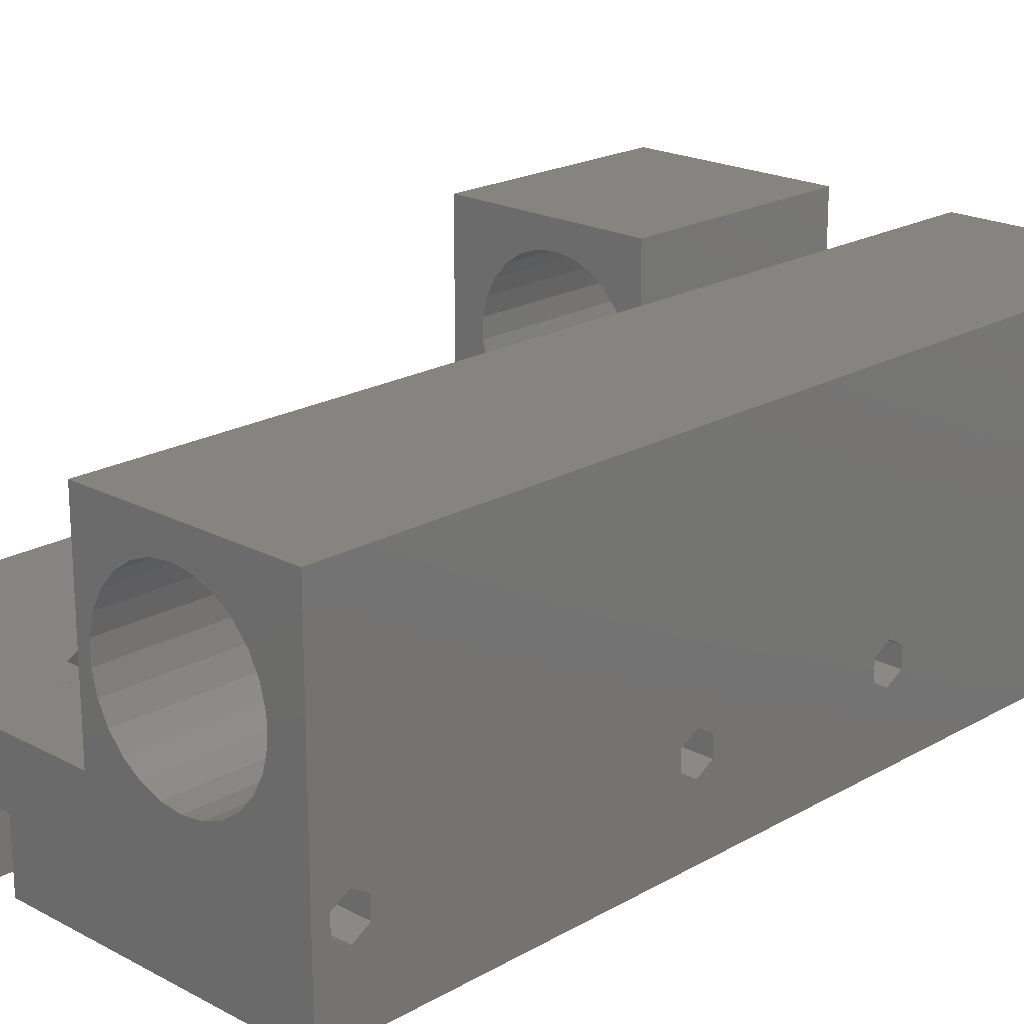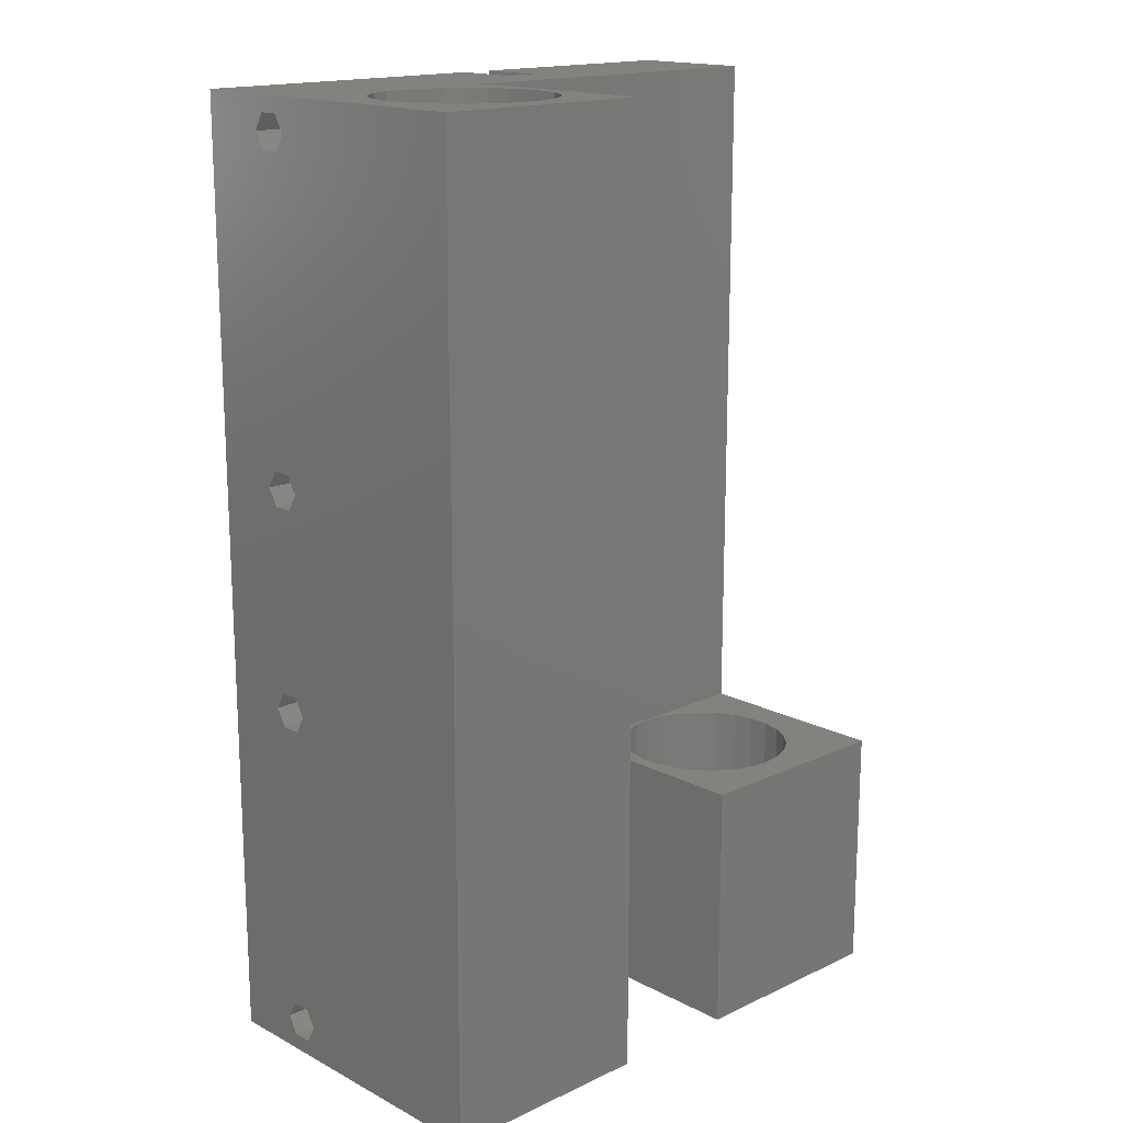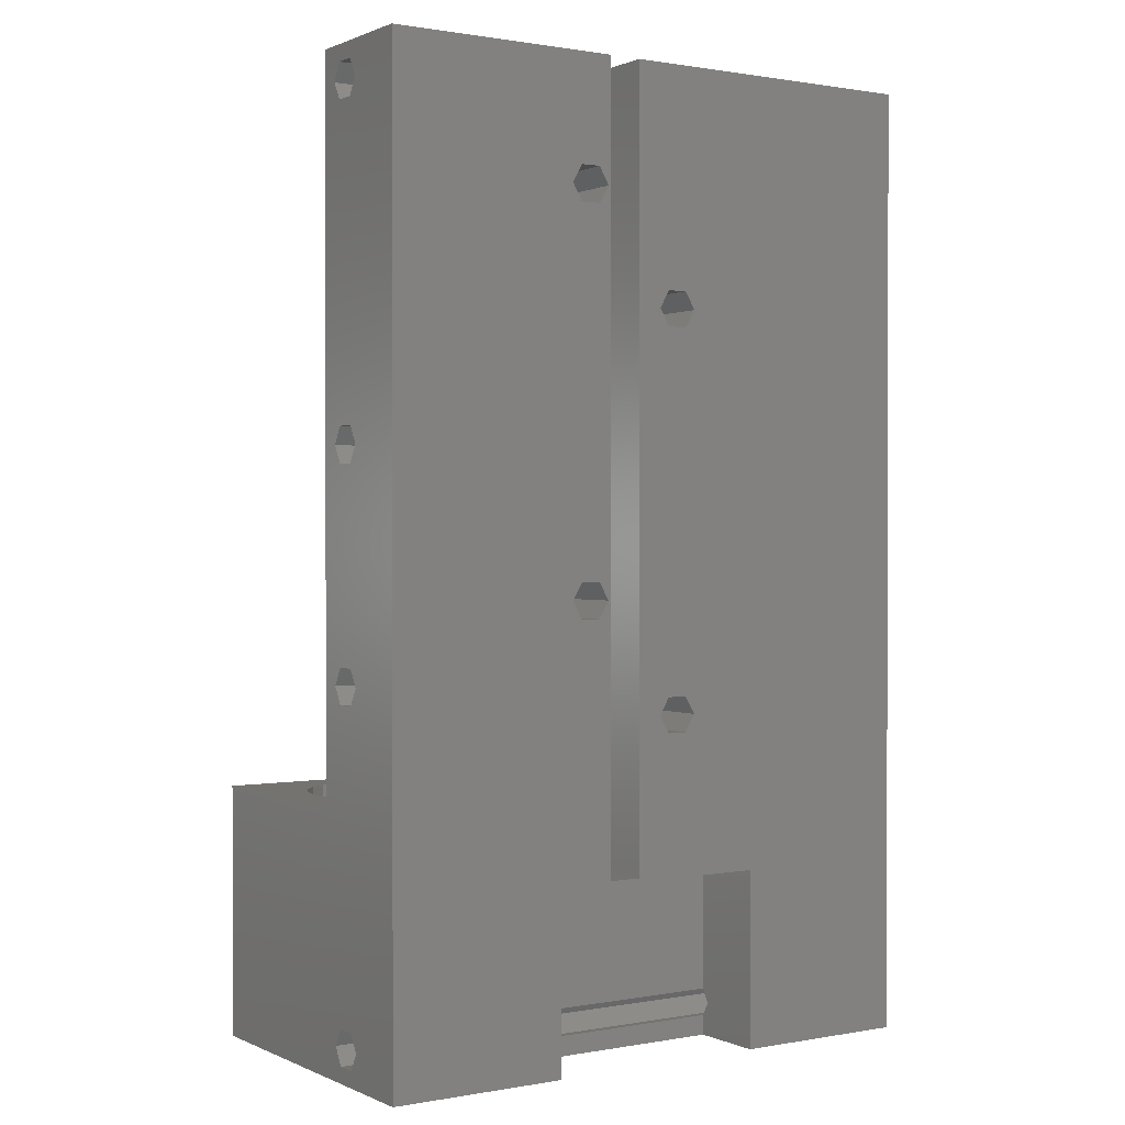
<metadata>
{"format":"stl","ext":"stl","renderer":"f3d","projection":"perspective","resolution":1024,"background":"white","views":[{"elev":20.3,"azim":44.0,"up":"+Y"},{"elev":16.5,"azim":136.5,"up":"+Z"},{"elev":0.8,"azim":-33.3,"up":"+Z"}]}
</metadata>
<code>
# stl→obj: 358 verts, 756 faces
v 124 -20.9 54.56
v 124 -28 50
v 124 2 72.75
v 124 -21.8 83
v 124 -28 136
v 124 -19.1 134.6
v 124 -16.5 136
v 124 -16.5 72.75
v 124 -20.9 84.56
v 124 -19.1 84.56
v 124 2 50
v 124 -20.9 51.44
v 124 -19.1 51.44
v 124 -18.2 53
v 124 -18.2 83
v 124 -19.1 81.44
v 124 -21.8 53
v 124 -19.1 54.56
v 124 -20.9 81.44
v 124 -21.8 103
v 124 -20.9 104.6
v 124 -19.1 104.6
v 124 -18.2 103
v 124 -20.9 101.4
v 124 -18.2 133
v 124 -20.9 134.6
v 124 -21.8 133
v 124 -20.9 131.4
v 124 -19.1 101.4
v 124 -19.1 131.4
v 142.8 -9.445 50
v 144 2 50
v 144 -16.5 50
v 140 -21.1 50
v 156 -16.5 50
v 166.9 -0.8878 50
v 156 2 50
v 176 2 50
v 172.3 -11.28 50
v 176 -28 50
v 160 -21.1 50
v 160 -28 50
v 140 -28 50
v 159.8 -14.37 50
v 158.5 -12.95 50
v 127.2 -7.555 50
v 136.9 -0.8878 50
v 138.6 -1.558 50
v 127.2 -9.445 50
v 127.7 -11.28 50
v 128.5 -12.95 50
v 129.8 -14.37 50
v 140.2 -2.632 50
v 131.4 -15.44 50
v 136.9 -16.11 50
v 135 -16.34 50
v 133.1 -16.11 50
v 141.5 -4.046 50
v 142.8 -7.555 50
v 138.6 -15.44 50
v 140.2 -14.37 50
v 142.3 -5.72 50
v 141.5 -12.95 50
v 142.3 -11.28 50
v 135 -0.66 50
v 133.1 -0.8878 50
v 131.4 -1.558 50
v 129.8 -2.632 50
v 128.5 -4.046 50
v 127.7 -5.72 50
v 157.2 -7.555 50
v 157.2 -9.445 50
v 157.7 -11.28 50
v 172.8 -7.555 50
v 172.8 -9.445 50
v 161.4 -15.44 50
v 170.2 -2.632 50
v 171.5 -4.046 50
v 163.1 -16.11 50
v 165 -16.34 50
v 166.9 -16.11 50
v 172.3 -5.72 50
v 168.6 -15.44 50
v 170.2 -14.37 50
v 171.5 -12.95 50
v 168.6 -1.558 50
v 165 -0.66 50
v 163.1 -0.8878 50
v 161.4 -1.558 50
v 159.8 -2.632 50
v 158.5 -4.046 50
v 157.7 -5.72 50
v 144 2 72.75
v 145 -16.5 72.75
v 135 -16.34 72.75
v 144 -16.5 72.75
v 142.8 -7.555 72.75
v 142.8 -9.445 72.75
v 138.6 -1.558 72.75
v 140.2 -2.632 72.75
v 127.2 -7.555 72.75
v 142.3 -11.28 72.75
v 127.7 -5.72 72.75
v 128.5 -4.046 72.75
v 136.9 -0.8878 72.75
v 129.8 -2.632 72.75
v 131.4 -1.558 72.75
v 133.1 -0.8878 72.75
v 133.1 -16.11 72.75
v 131.4 -15.44 72.75
v 141.5 -4.046 72.75
v 142.3 -5.72 72.75
v 141.5 -12.95 72.75
v 140.2 -14.37 72.75
v 138.6 -15.44 72.75
v 136.9 -16.11 72.75
v 129.8 -14.37 72.75
v 128.5 -12.95 72.75
v 127.7 -11.28 72.75
v 127.2 -9.445 72.75
v 135 -0.66 72.75
v 141.2 -16.5 90
v 143.9 -16.5 88.44
v 142.1 -16.5 88.44
v 144.8 -16.5 125
v 142.1 -16.5 91.56
v 143.9 -16.5 123.4
v 144.8 -16.5 90
v 145 -16.5 136
v 142.1 -16.5 123.4
v 143.9 -16.5 91.56
v 141.2 -16.5 125
v 142.1 -16.5 126.6
v 143.9 -16.5 126.6
v 148 -22.1 136
v 145 -22.1 136
v 165 -0.66 136
v 166.9 -0.8878 136
v 176 2 136
v 145 -28 136
v 176 -28 136
v 148 -28 136
v 156 -16.5 136
v 163.1 -16.11 136
v 161.4 -15.44 136
v 159.8 -2.632 136
v 156 2 136
v 158.5 -4.046 136
v 161.4 -1.558 136
v 163.1 -0.8878 136
v 168.6 -1.558 136
v 170.2 -2.632 136
v 172.8 -7.555 136
v 172.8 -9.445 136
v 172.3 -5.72 136
v 171.5 -4.046 136
v 172.3 -11.28 136
v 165 -16.34 136
v 159.8 -14.37 136
v 158.5 -12.95 136
v 171.5 -12.95 136
v 170.2 -14.37 136
v 168.6 -15.44 136
v 166.9 -16.11 136
v 157.7 -11.28 136
v 157.2 -9.445 136
v 157.7 -5.72 136
v 157.2 -7.555 136
v 145 -28 66.2
v 140 -28 65.9
v 160 -28 65.9
v 148 -28 66.2
v 142.1 -28 126.6
v 143.9 -28 126.6
v 143.9 -28 91.56
v 142.1 -28 91.56
v 144.8 -28 125
v 144.8 -28 90
v 141.2 -28 90
v 143.9 -28 88.44
v 142.1 -28 88.44
v 141.2 -28 125
v 142.1 -28 123.4
v 143.9 -28 123.4
v 152.9 -28 113.4
v 151.1 -28 113.4
v 153.8 -28 80
v 152.9 -28 81.56
v 150.2 -28 115
v 151.1 -28 116.6
v 153.8 -28 115
v 152.9 -28 116.6
v 152.9 -28 78.44
v 151.1 -28 78.44
v 151.1 -28 81.56
v 150.2 -28 80
v 176 -20.9 51.44
v 176 -19.1 51.44
v 140 -21.8 53
v 140 -21.1 51.79
v 176 -21.8 53
v 160 -21.1 51.79
v 160 -21.8 53
v 176 -20.9 54.56
v 160 -21.1 54.21
v 140 -21.1 54.21
v 176 -19.1 54.56
v 176 -18.2 53
v 153 -20 81.44
v 176 -19.1 81.44
v 151 -20 81.44
v 151 -20.9 81.44
v 153 -20.9 81.44
v 176 -20.9 81.44
v 176 -21.8 83
v 152.9 -20.97 81.56
v 151.1 -20.97 81.56
v 176 -20.9 84.56
v 176 -19.1 84.56
v 176 -18.2 83
v 176 -21.8 103
v 176 -20.9 101.4
v 176 -19.1 101.4
v 176 -20.9 104.6
v 176 -19.1 104.6
v 176 -18.2 103
v 176 -21.8 133
v 176 -20.9 131.4
v 176 -19.1 131.4
v 176 -20.9 134.6
v 176 -19.1 134.6
v 176 -18.2 133
v 140 -21.1 65.9
v 160 -21.1 65.9
v 157.2 -7.555 68.24
v 157.2 -9.445 68.24
v 157.7 -5.72 68.24
v 158.5 -4.046 68.24
v 159.8 -2.632 68.24
v 161.4 -1.558 68.24
v 163.1 -0.8878 68.24
v 165 -0.66 68.24
v 166.9 -0.8878 68.24
v 168.6 -1.558 68.24
v 170.2 -2.632 68.24
v 170.2 -2.632 73.51
v 171.5 -4.046 73.51
v 172.3 -5.72 73.51
v 172.8 -7.555 73.51
v 172.8 -9.445 73.51
v 172.3 -11.28 73.51
v 171.5 -12.95 73.51
v 170.2 -14.37 73.51
v 168.6 -15.44 73.51
v 166.9 -16.11 73.51
v 165 -16.34 73.51
v 163.1 -16.11 73.51
v 161.4 -15.44 73.51
v 159.8 -14.37 73.51
v 159.8 -14.37 68.24
v 158.5 -12.95 68.24
v 157.7 -11.28 68.24
v 148 -22.1 66.2
v 145 -22.1 66.2
v 157.2 -7.555 128.2
v 157.2 -9.445 128.2
v 157.7 -11.28 128.2
v 158.5 -12.95 128.2
v 159.8 -14.37 128.2
v 161.4 -15.44 131.8
v 159.8 -14.37 131.8
v 163.1 -16.11 131.8
v 165 -16.34 131.8
v 166.9 -16.11 131.8
v 168.6 -15.44 131.8
v 170.2 -14.37 131.8
v 171.5 -12.95 131.8
v 172.3 -11.28 131.8
v 172.8 -9.445 131.8
v 172.8 -7.555 131.8
v 172.3 -5.72 131.8
v 171.5 -4.046 131.8
v 170.2 -2.632 131.8
v 170.2 -2.632 128.2
v 168.6 -1.558 128.2
v 166.9 -0.8878 128.2
v 165 -0.66 128.2
v 163.1 -0.8878 128.2
v 161.4 -1.558 128.2
v 159.8 -2.632 128.2
v 158.5 -4.046 128.2
v 157.7 -5.72 128.2
v 151.1 -20 78.44
v 150.2 -20 80
v 152.9 -20 78.44
v 153.8 -20 80
v 151.1 -20 113.4
v 150.2 -20 115
v 152.9 -20 113.4
v 153.8 -20 115
v 152.9 -20 116.6
v 151.1 -20 116.6
v 171.5 -4.046 91.76
v 170.2 -2.632 91.76
v 161.4 -15.44 91.76
v 159.8 -14.37 91.76
v 159.8 -14.37 108.2
v 158.5 -12.95 108.2
v 170.2 -2.632 108.2
v 168.6 -1.558 108.2
v 157.7 -11.28 88.24
v 158.5 -12.95 88.24
v 157.2 -9.445 88.24
v 157.2 -7.555 88.24
v 157.7 -5.72 88.24
v 158.5 -4.046 88.24
v 159.8 -2.632 88.24
v 161.4 -1.558 88.24
v 163.1 -0.8878 88.24
v 165 -0.66 88.24
v 166.9 -0.8878 88.24
v 168.6 -1.558 88.24
v 170.2 -2.632 88.24
v 159.8 -14.37 88.24
v 172.3 -5.72 91.76
v 163.1 -16.11 91.76
v 172.8 -7.555 91.76
v 172.8 -9.445 91.76
v 172.3 -11.28 91.76
v 171.5 -12.95 91.76
v 170.2 -14.37 91.76
v 168.6 -15.44 91.76
v 166.9 -16.11 91.76
v 165 -16.34 91.76
v 166.9 -0.8878 108.2
v 165 -0.66 108.2
v 163.1 -0.8878 108.2
v 161.4 -1.558 108.2
v 159.8 -2.632 108.2
v 158.5 -4.046 108.2
v 157.7 -5.72 108.2
v 157.2 -7.555 108.2
v 157.2 -9.445 108.2
v 157.7 -11.28 108.2
v 161.4 -15.44 111.8
v 159.8 -14.37 111.8
v 163.1 -16.11 111.8
v 165 -16.34 111.8
v 166.9 -16.11 111.8
v 168.6 -15.44 111.8
v 170.2 -14.37 111.8
v 171.5 -12.95 111.8
v 172.3 -11.28 111.8
v 172.8 -9.445 111.8
v 172.8 -7.555 111.8
v 172.3 -5.72 111.8
v 171.5 -4.046 111.8
v 170.2 -2.632 111.8
f 1 2 3
f 4 2 5
f 6 5 7
f 3 2 8
f 9 5 10
f 11 2 12
f 11 12 13
f 11 13 3
f 13 14 3
f 15 8 16
f 17 2 1
f 10 5 15
f 18 1 3
f 12 2 17
f 8 2 19
f 8 19 16
f 18 3 14
f 20 15 5
f 4 5 9
f 19 2 4
f 21 5 22
f 23 22 5
f 20 5 21
f 24 15 20
f 6 7 25
f 26 5 6
f 27 5 26
f 28 5 27
f 8 15 24
f 8 24 29
f 8 29 23
f 23 5 28
f 23 28 30
f 8 23 30
f 8 30 25
f 8 25 7
f 31 32 33
f 34 33 35
f 36 37 38
f 39 38 40
f 41 40 42
f 35 40 41
f 2 33 34
f 43 2 34
f 44 35 45
f 11 46 2
f 47 32 48
f 46 49 2
f 49 50 2
f 50 51 2
f 51 52 2
f 48 32 53
f 52 54 2
f 55 33 56
f 2 57 56
f 2 56 33
f 53 32 58
f 59 32 31
f 55 60 33
f 60 61 33
f 58 32 62
f 61 63 33
f 62 32 59
f 63 64 33
f 64 31 33
f 11 32 47
f 11 47 65
f 11 65 66
f 11 66 67
f 11 67 68
f 11 68 69
f 11 69 70
f 11 70 46
f 35 37 71
f 35 71 72
f 35 72 73
f 35 73 45
f 74 38 75
f 35 44 40
f 44 76 40
f 77 38 78
f 76 79 40
f 79 80 40
f 80 81 40
f 78 38 82
f 81 83 40
f 83 84 40
f 82 38 74
f 84 85 40
f 75 38 39
f 85 39 40
f 86 38 77
f 87 37 36
f 86 36 38
f 88 37 87
f 89 37 88
f 90 37 89
f 91 37 90
f 92 37 91
f 71 37 92
f 34 35 41
f 57 2 54
f 11 3 32
f 32 3 93
f 8 94 94
f 95 8 96
f 96 8 94
f 97 98 96
f 99 100 93
f 3 8 101
f 98 102 96
f 3 101 103
f 3 103 104
f 105 99 93
f 3 104 106
f 3 106 107
f 3 108 93
f 3 107 108
f 95 109 8
f 109 110 8
f 93 100 111
f 93 111 112
f 93 97 96
f 93 112 97
f 102 113 96
f 113 114 96
f 114 115 96
f 115 116 96
f 116 95 96
f 110 117 8
f 118 119 8
f 118 8 117
f 120 8 119
f 101 8 120
f 108 121 93
f 121 105 93
f 122 94 7
f 7 94 8
f 123 94 124
f 125 126 127
f 128 94 123
f 129 94 128
f 122 7 126
f 130 126 7
f 124 94 122
f 125 131 126
f 127 126 130
f 132 130 7
f 129 128 125
f 133 129 134
f 129 133 7
f 133 132 7
f 134 129 125
f 131 125 128
f 129 7 5
f 135 129 136
f 136 129 5
f 137 138 139
f 140 136 5
f 135 141 129
f 142 141 135
f 141 143 129
f 144 145 143
f 146 147 148
f 149 147 146
f 150 147 149
f 139 147 150
f 138 151 139
f 139 150 137
f 151 152 139
f 153 154 141
f 155 139 156
f 153 139 155
f 154 157 141
f 141 139 153
f 158 144 143
f 159 160 143
f 141 157 161
f 141 161 162
f 145 159 143
f 141 162 163
f 141 163 164
f 141 158 143
f 141 164 158
f 143 165 166
f 143 160 165
f 143 129 129
f 147 167 148
f 147 168 167
f 152 156 139
f 147 166 168
f 147 143 166
f 5 2 43
f 169 5 170
f 170 5 43
f 40 171 42
f 141 142 40
f 171 172 170
f 172 169 170
f 173 174 140
f 175 5 176
f 169 177 178
f 169 179 5
f 169 180 181
f 182 5 183
f 140 5 182
f 177 184 178
f 140 182 173
f 140 174 177
f 169 181 179
f 169 178 180
f 178 184 183
f 169 140 177
f 185 186 40
f 40 187 171
f 40 188 187
f 186 189 40
f 189 190 142
f 142 191 40
f 142 192 191
f 178 5 175
f 178 183 5
f 193 194 171
f 179 176 5
f 191 185 40
f 190 192 142
f 189 188 40
f 142 188 189
f 187 193 171
f 195 188 142
f 142 196 195
f 194 172 171
f 196 172 194
f 142 172 196
f 12 197 198
f 13 12 198
f 199 200 17
f 12 200 197
f 201 202 203
f 197 202 201
f 200 202 197
f 17 200 12
f 204 201 205
f 204 205 1
f 199 1 206
f 205 206 1
f 1 199 17
f 205 201 203
f 204 1 207
f 207 1 18
f 208 207 18
f 14 208 18
f 198 208 14
f 13 198 14
f 209 210 211
f 19 212 211
f 210 19 211
f 213 214 209
f 214 210 209
f 210 16 19
f 215 214 4
f 216 214 213
f 4 214 216
f 4 216 217
f 4 212 19
f 212 4 217
f 218 215 9
f 9 215 4
f 218 9 219
f 219 9 10
f 220 219 10
f 15 220 10
f 210 220 15
f 16 210 15
f 221 222 20
f 20 222 24
f 24 222 223
f 29 24 223
f 224 221 21
f 21 221 20
f 224 21 225
f 225 21 22
f 226 225 22
f 23 226 22
f 223 226 23
f 29 223 23
f 227 228 27
f 27 228 28
f 28 228 229
f 30 28 229
f 230 227 26
f 26 227 27
f 230 26 231
f 231 26 6
f 232 231 6
f 25 232 6
f 229 232 25
f 30 229 25
f 233 199 206
f 170 199 233
f 200 199 43
f 43 199 170
f 34 200 43
f 41 202 200
f 34 41 200
f 171 234 42
f 42 234 205
f 42 205 203
f 42 203 202
f 42 202 41
f 208 38 139
f 220 40 139
f 215 218 141
f 40 38 198
f 207 208 139
f 40 198 197
f 40 201 139
f 40 197 201
f 201 204 139
f 198 38 208
f 221 224 141
f 214 40 210
f 215 40 214
f 218 219 141
f 141 40 215
f 219 220 139
f 223 219 139
f 210 40 220
f 226 223 139
f 222 219 223
f 221 219 222
f 224 225 141
f 141 219 221
f 228 227 141
f 229 225 139
f 225 226 139
f 232 229 139
f 228 225 229
f 231 232 139
f 141 225 228
f 141 230 139
f 141 227 230
f 230 231 139
f 204 207 139
f 37 147 38
f 38 147 139
f 143 147 35
f 35 147 37
f 94 129 143
f 94 143 35
f 94 35 96
f 35 33 96
f 93 96 33
f 32 93 33
f 70 103 101
f 46 70 101
f 101 120 49
f 46 101 49
f 69 104 103
f 70 69 103
f 68 106 104
f 69 68 104
f 67 107 106
f 68 67 106
f 66 108 107
f 67 66 107
f 65 121 108
f 66 65 108
f 47 105 121
f 65 47 121
f 48 99 105
f 47 48 105
f 53 100 99
f 48 53 99
f 111 100 58
f 58 100 53
f 112 111 62
f 62 111 58
f 97 112 59
f 59 112 62
f 98 97 31
f 31 97 59
f 98 31 102
f 102 31 64
f 102 64 113
f 113 64 63
f 113 63 114
f 114 63 61
f 114 61 115
f 115 61 60
f 115 60 116
f 116 60 55
f 116 55 95
f 95 55 56
f 95 56 109
f 109 56 57
f 109 57 110
f 110 57 54
f 110 54 117
f 117 54 52
f 118 117 52
f 51 118 52
f 119 118 51
f 50 119 51
f 120 119 50
f 49 120 50
f 235 236 72
f 71 235 72
f 92 237 235
f 71 92 235
f 91 238 237
f 92 91 237
f 90 239 238
f 91 90 238
f 89 240 239
f 90 89 239
f 88 241 240
f 89 88 240
f 87 242 241
f 88 87 241
f 36 243 242
f 87 36 242
f 86 244 243
f 36 86 243
f 244 77 245
f 245 77 246
f 86 77 244
f 247 246 78
f 78 246 77
f 248 247 82
f 82 247 78
f 249 248 74
f 74 248 82
f 250 249 75
f 75 249 74
f 250 75 251
f 251 75 39
f 251 39 252
f 252 39 85
f 252 85 253
f 253 85 84
f 253 84 254
f 254 84 83
f 254 83 255
f 255 83 81
f 255 81 256
f 256 81 80
f 256 80 257
f 257 80 79
f 257 79 258
f 258 79 76
f 258 76 259
f 259 76 44
f 44 260 259
f 261 260 44
f 45 261 44
f 262 261 45
f 73 262 45
f 236 262 73
f 72 236 73
f 129 129 94
f 94 129 94
f 179 181 124
f 122 179 124
f 181 180 123
f 124 181 123
f 126 176 179
f 122 126 179
f 175 176 131
f 131 176 126
f 178 175 128
f 128 175 131
f 178 128 180
f 180 128 123
f 183 184 127
f 130 183 127
f 182 183 130
f 132 182 130
f 133 173 182
f 132 133 182
f 174 173 134
f 134 173 133
f 177 174 125
f 125 174 134
f 177 125 184
f 184 125 127
f 142 135 172
f 172 135 263
f 263 135 136
f 264 263 136
f 136 140 169
f 264 136 169
f 265 168 166
f 266 265 166
f 166 165 267
f 266 166 267
f 165 160 268
f 267 165 268
f 160 159 269
f 268 160 269
f 145 270 159
f 159 270 271
f 159 271 269
f 144 272 145
f 145 272 270
f 158 273 144
f 144 273 272
f 164 274 158
f 158 274 273
f 163 275 164
f 164 275 274
f 162 276 163
f 163 276 275
f 161 277 162
f 162 277 276
f 157 278 161
f 161 278 277
f 154 279 157
f 157 279 278
f 153 280 154
f 154 280 279
f 153 155 280
f 280 155 281
f 155 156 281
f 281 156 282
f 283 282 156
f 283 156 152
f 283 152 284
f 284 152 151
f 285 284 151
f 285 151 138
f 286 285 138
f 286 138 137
f 287 286 137
f 287 137 150
f 288 287 150
f 288 150 149
f 289 288 149
f 289 149 146
f 290 289 146
f 290 146 148
f 291 290 148
f 291 148 167
f 292 291 167
f 292 167 168
f 265 292 168
f 169 172 263
f 264 169 263
f 171 170 234
f 234 170 233
f 196 194 293
f 294 196 293
f 194 193 295
f 293 194 295
f 187 296 193
f 193 296 295
f 209 296 213
f 213 296 187
f 213 187 188
f 213 188 216
f 188 195 216
f 216 195 217
f 195 212 217
f 196 212 195
f 211 212 196
f 294 211 196
f 189 186 297
f 298 189 297
f 186 185 299
f 297 186 299
f 191 300 185
f 185 300 299
f 191 192 300
f 300 192 301
f 192 190 301
f 301 190 302
f 302 190 189
f 298 302 189
f 205 234 233
f 206 205 233
f 293 295 296
f 211 293 209
f 209 293 296
f 294 293 211
f 246 247 303
f 246 303 304
f 246 304 245
f 305 258 306
f 306 258 259
f 306 259 260
f 307 269 271
f 268 269 307
f 308 268 307
f 285 309 284
f 284 309 283
f 310 309 285
f 297 299 300
f 302 297 301
f 301 297 300
f 298 297 302
f 311 312 261
f 262 311 261
f 313 311 262
f 236 313 262
f 235 314 313
f 236 235 313
f 237 315 314
f 235 237 314
f 238 316 315
f 237 238 315
f 239 317 316
f 238 239 316
f 240 318 317
f 239 240 317
f 241 319 318
f 240 241 318
f 242 320 319
f 241 242 319
f 243 321 320
f 242 243 320
f 244 322 321
f 243 244 321
f 322 245 323
f 323 245 304
f 244 245 322
f 260 324 306
f 312 324 260
f 261 312 260
f 325 303 248
f 248 303 247
f 326 257 305
f 305 257 258
f 327 325 249
f 249 325 248
f 327 249 328
f 328 249 250
f 328 250 329
f 329 250 251
f 329 251 330
f 330 251 252
f 330 252 331
f 331 252 253
f 331 253 332
f 332 253 254
f 332 254 333
f 333 254 255
f 333 255 334
f 334 255 256
f 334 256 326
f 326 256 257
f 310 285 286
f 335 310 286
f 335 286 287
f 336 335 287
f 336 287 288
f 337 336 288
f 337 288 289
f 338 337 289
f 338 289 290
f 339 338 290
f 339 290 291
f 340 339 291
f 340 291 292
f 341 340 292
f 341 292 265
f 342 341 265
f 342 265 266
f 343 342 266
f 266 267 344
f 343 266 344
f 267 268 308
f 344 267 308
f 270 345 271
f 271 345 346
f 271 346 307
f 272 347 270
f 270 347 345
f 273 348 272
f 272 348 347
f 274 349 273
f 273 349 348
f 275 350 274
f 274 350 349
f 276 351 275
f 275 351 350
f 277 352 276
f 276 352 351
f 278 353 277
f 277 353 352
f 279 354 278
f 278 354 353
f 280 355 279
f 279 355 354
f 280 281 355
f 355 281 356
f 281 282 356
f 356 282 357
f 358 357 282
f 358 282 283
f 358 283 309
f 304 303 357
f 304 357 358
f 304 358 323
f 345 305 346
f 346 305 306
f 346 306 324
f 347 326 345
f 345 326 305
f 356 357 325
f 325 357 303
f 355 356 327
f 327 356 325
f 355 327 354
f 354 327 328
f 354 328 353
f 353 328 329
f 353 329 352
f 352 329 330
f 352 330 351
f 351 330 331
f 351 331 350
f 350 331 332
f 350 332 349
f 349 332 333
f 349 333 348
f 348 333 334
f 348 334 347
f 347 334 326
f 310 323 309
f 309 323 358
f 322 323 310
f 322 310 335
f 321 322 335
f 321 335 336
f 320 321 336
f 320 336 337
f 319 320 337
f 319 337 338
f 318 319 338
f 318 338 339
f 317 318 339
f 317 339 340
f 316 317 340
f 316 340 341
f 315 316 341
f 315 341 342
f 314 315 342
f 314 342 343
f 313 314 343
f 343 344 311
f 313 343 311
f 344 308 312
f 311 344 312
f 324 307 346
f 308 307 324
f 312 308 324

</code>
